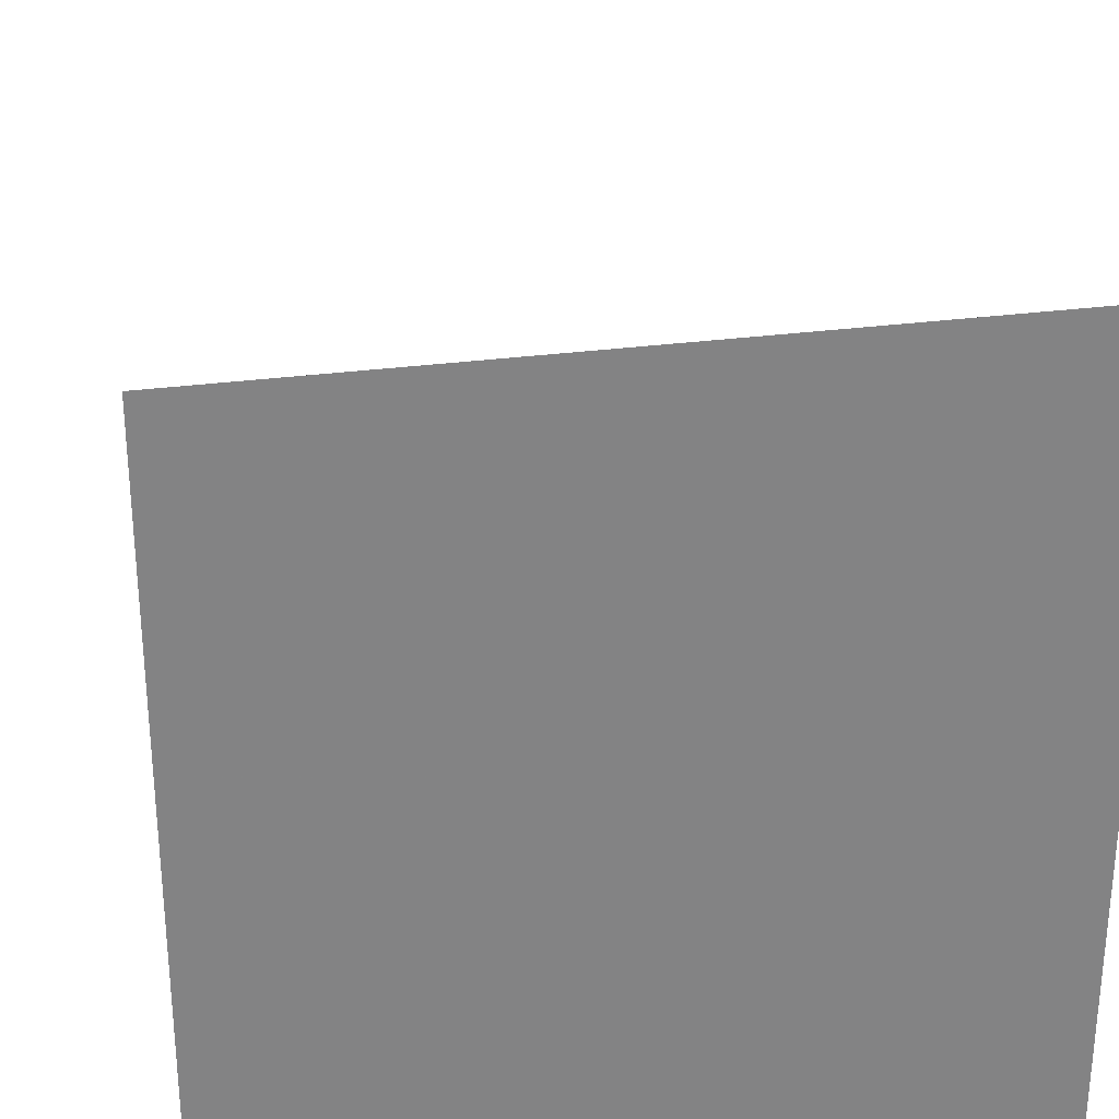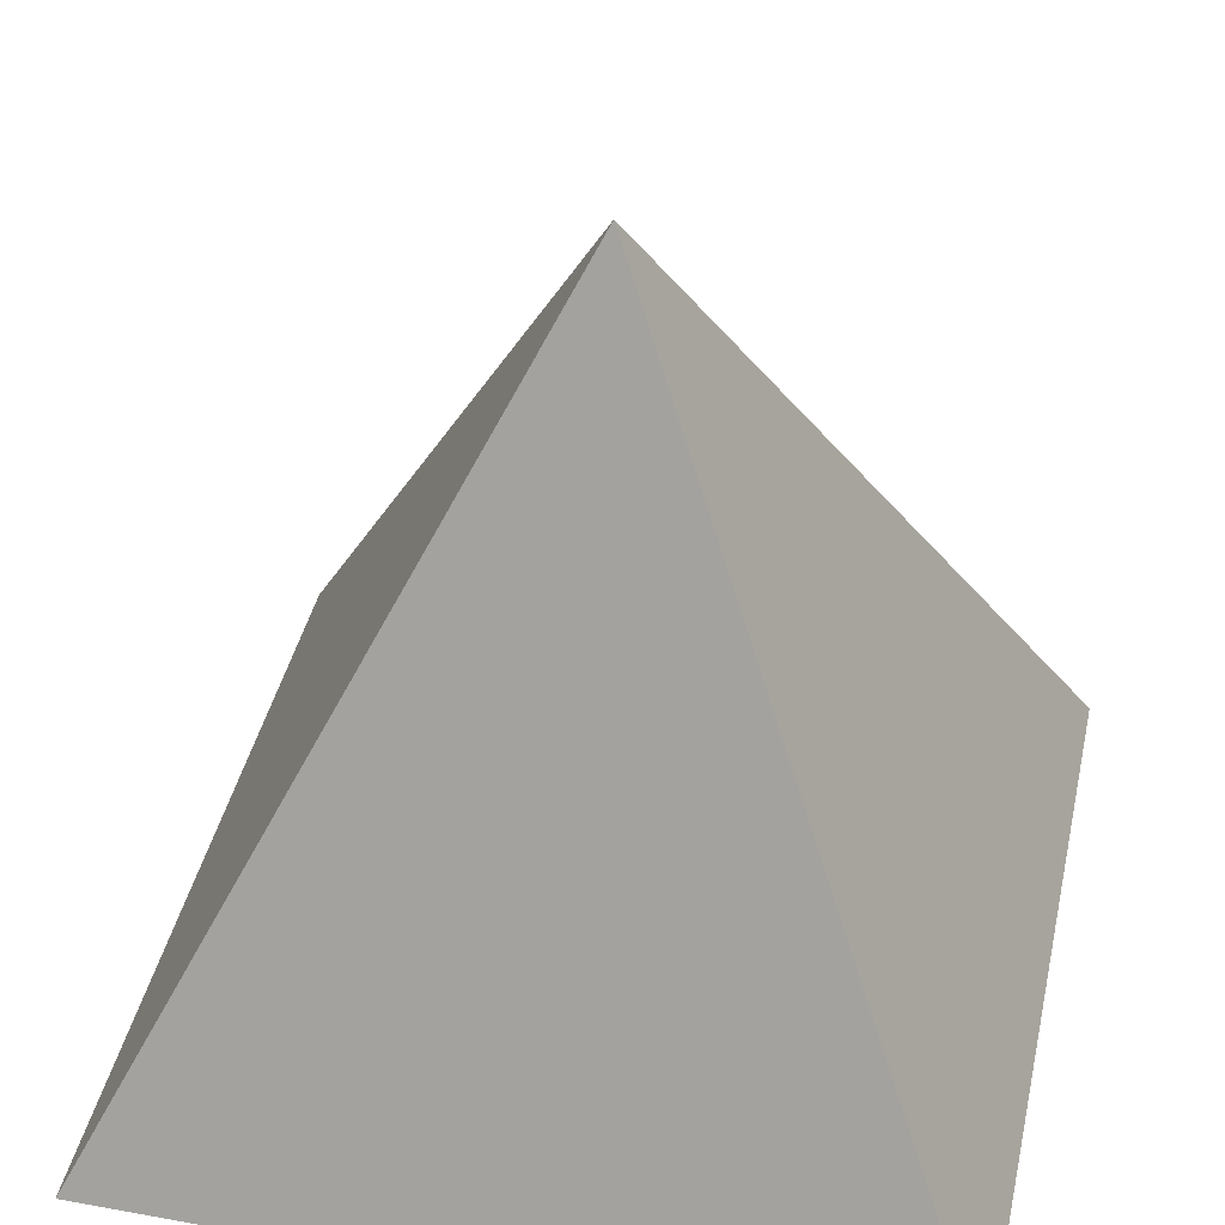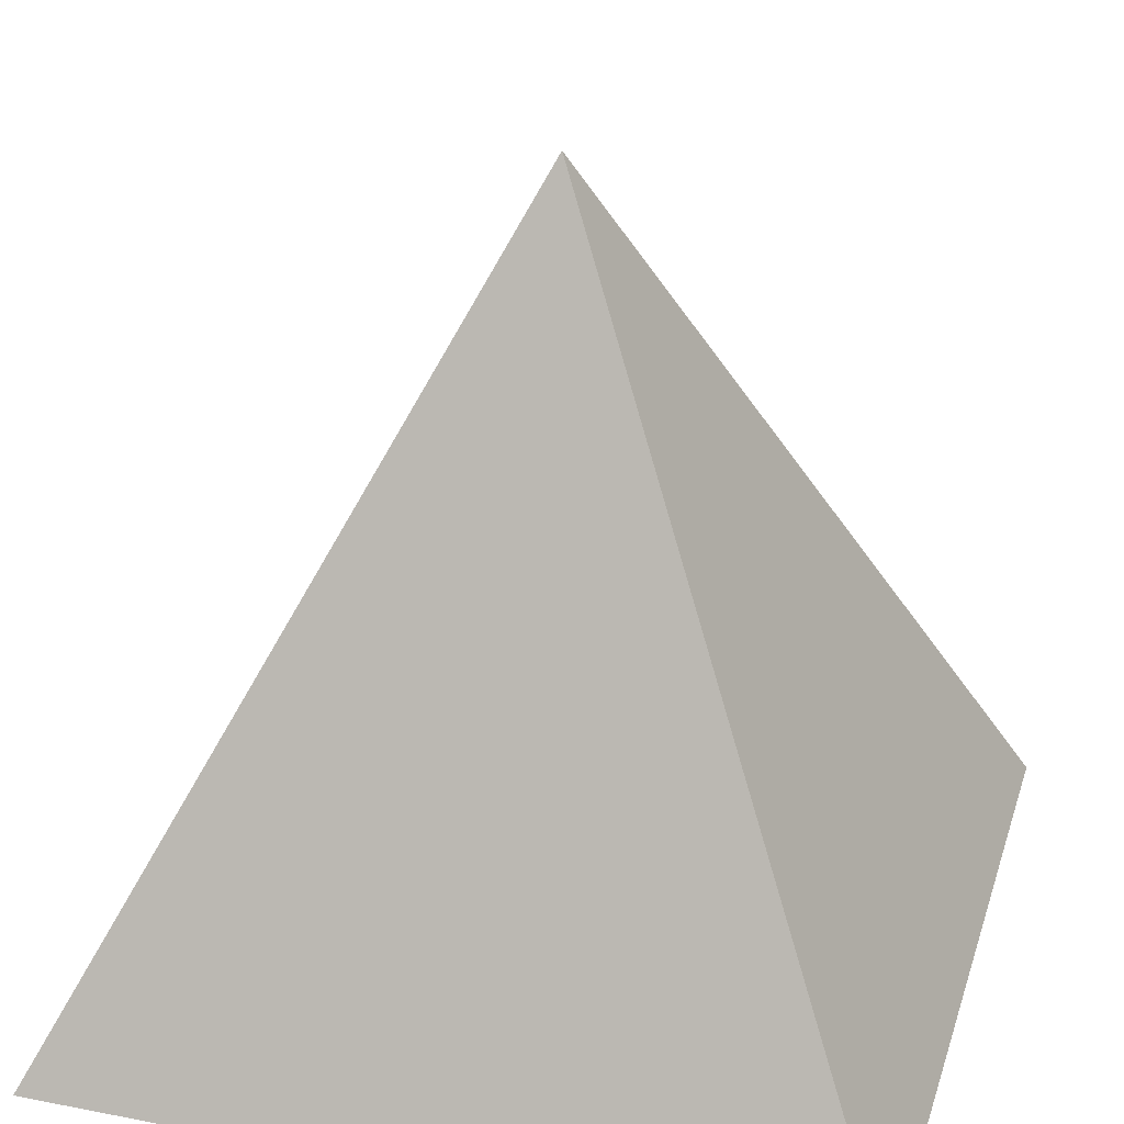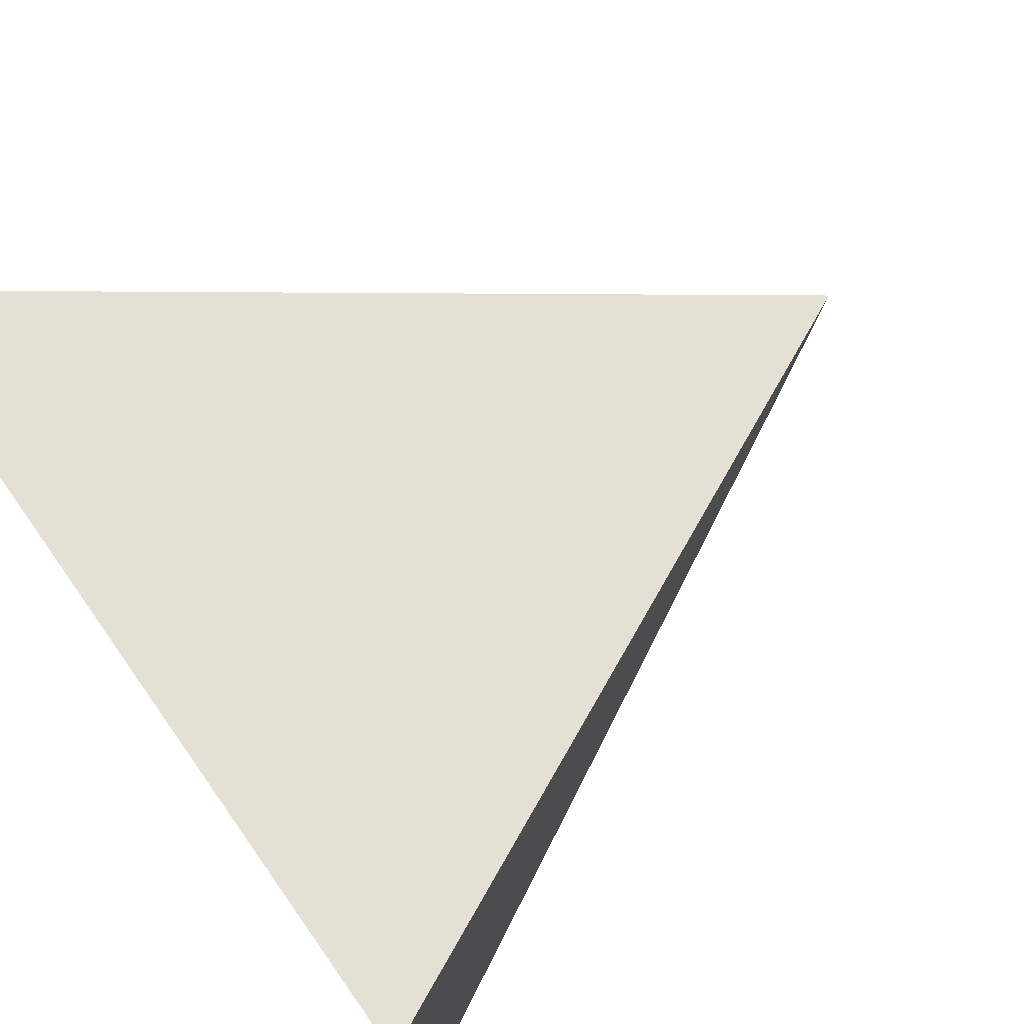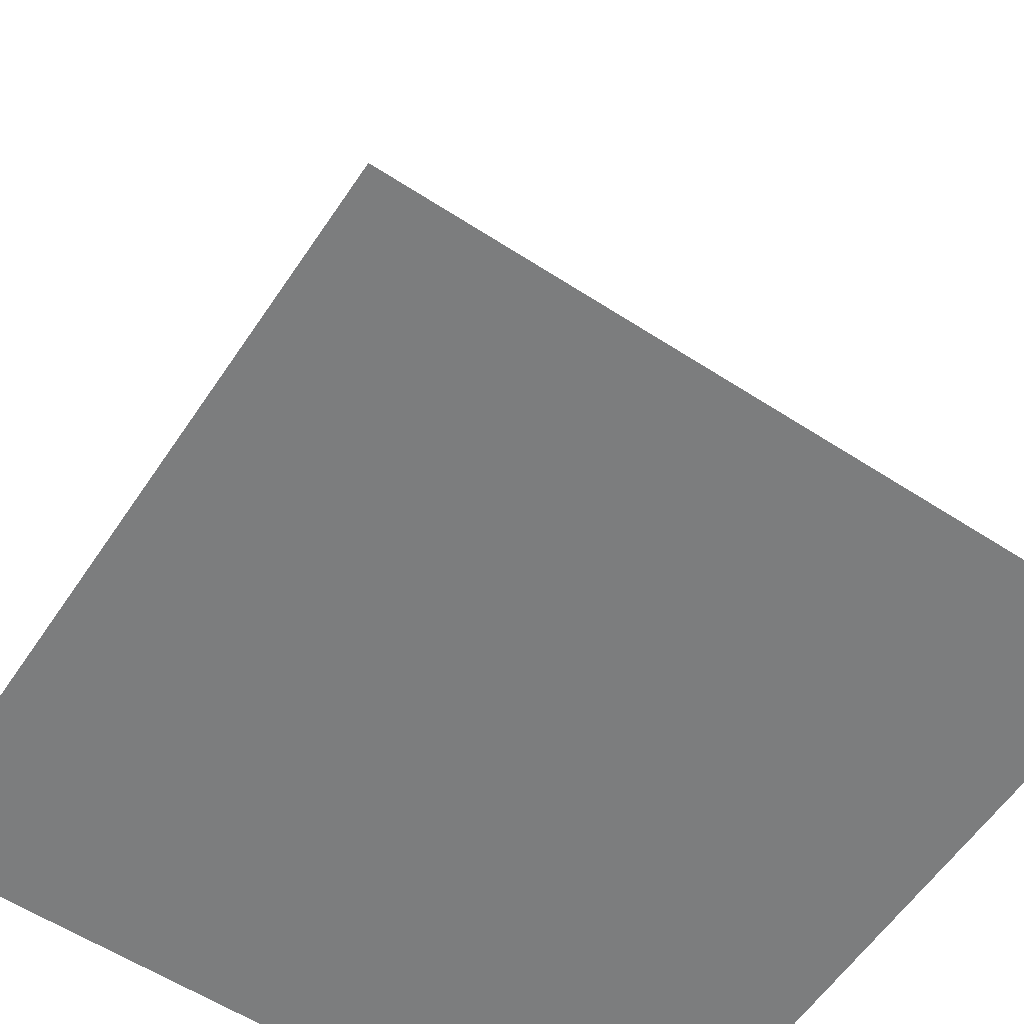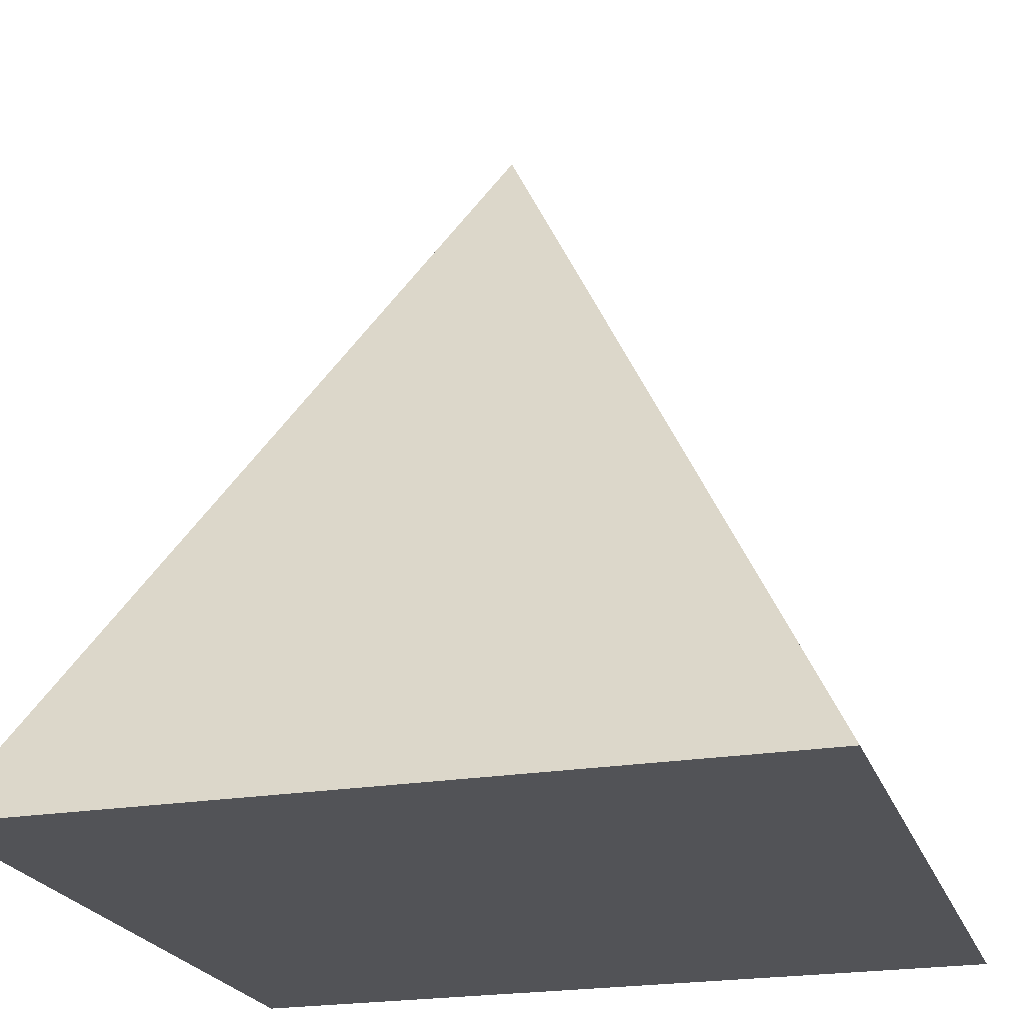
<metadata>
{"format":"obj","ext":"obj","renderer":"f3d","projection":"perspective","resolution":1024,"background":"white","views":[{"elev":29.1,"azim":-11.5,"up":"+Z"},{"elev":41.7,"azim":102.4,"up":"+Y"},{"elev":28.8,"azim":16.2,"up":"+Y"},{"elev":75.5,"azim":54.8,"up":"+Z"},{"elev":-59.0,"azim":-33.7,"up":"+Y"},{"elev":-22.3,"azim":-163.6,"up":"+Y"}]}
</metadata>
<code>
o Cube
v 1 -1 -1
v 1 -1 1
v -0.000739 1 -0.002728
v -1 -1 -1
v -1 -1 1
f 3 2 1
f 2 3 5
f 4 5 3
f 1 5 4
f 1 4 3
f 1 2 5

</code>
